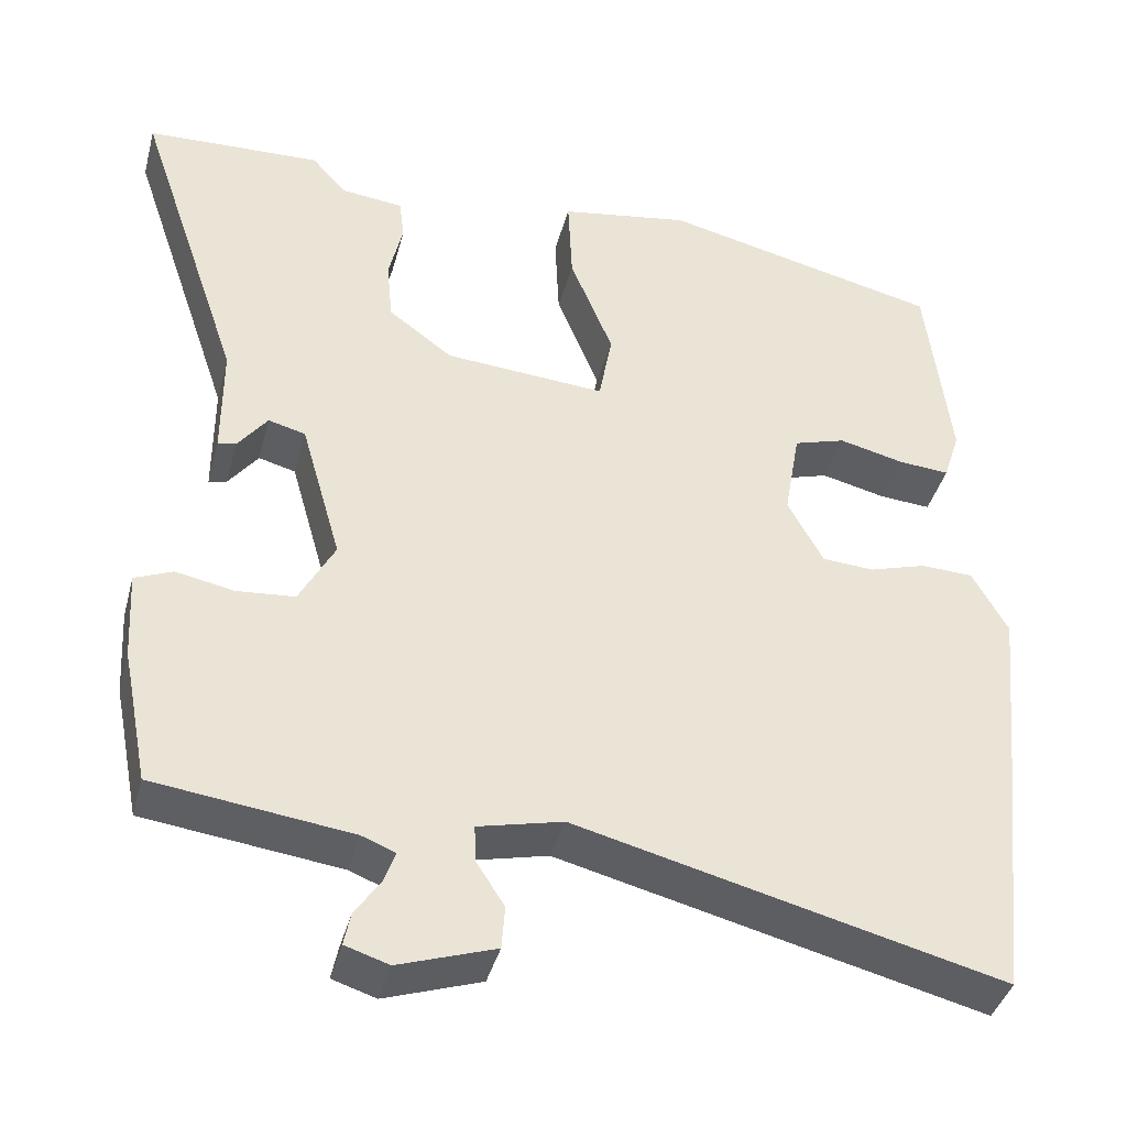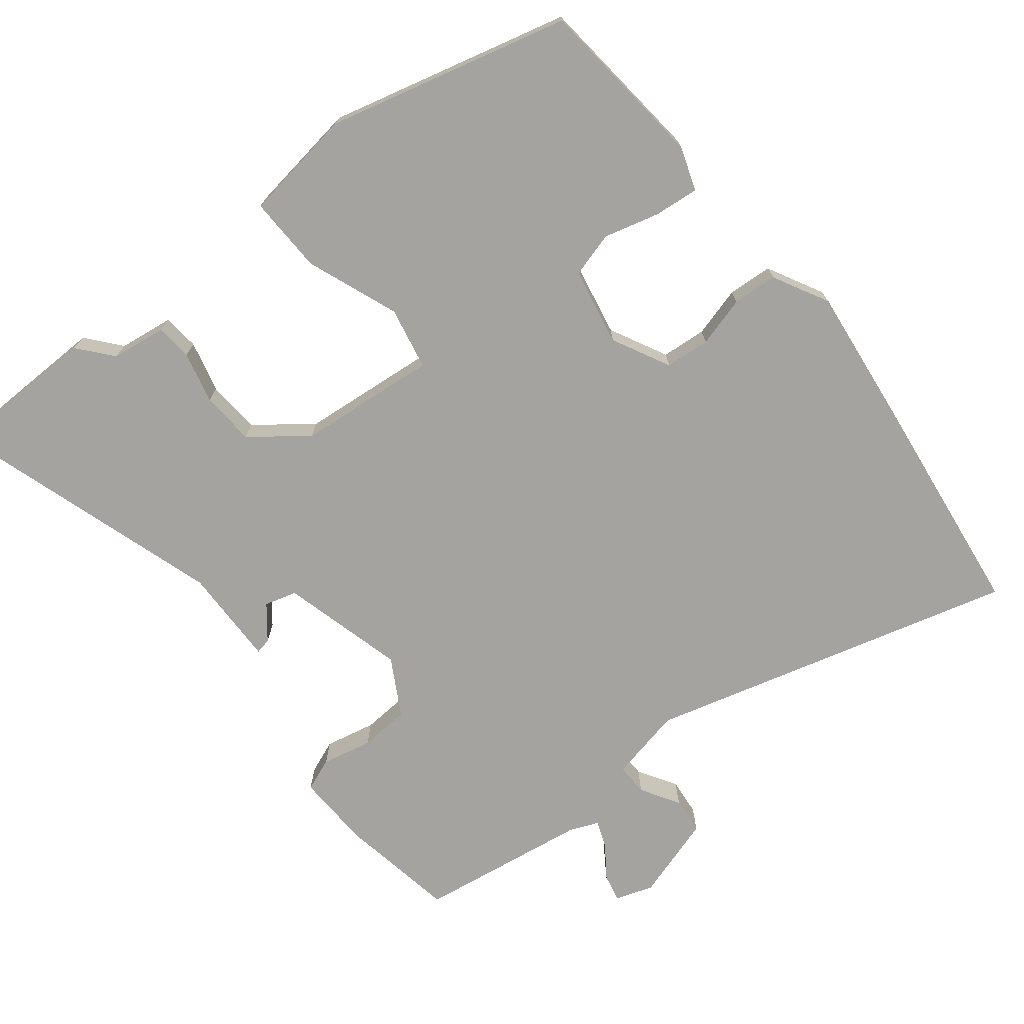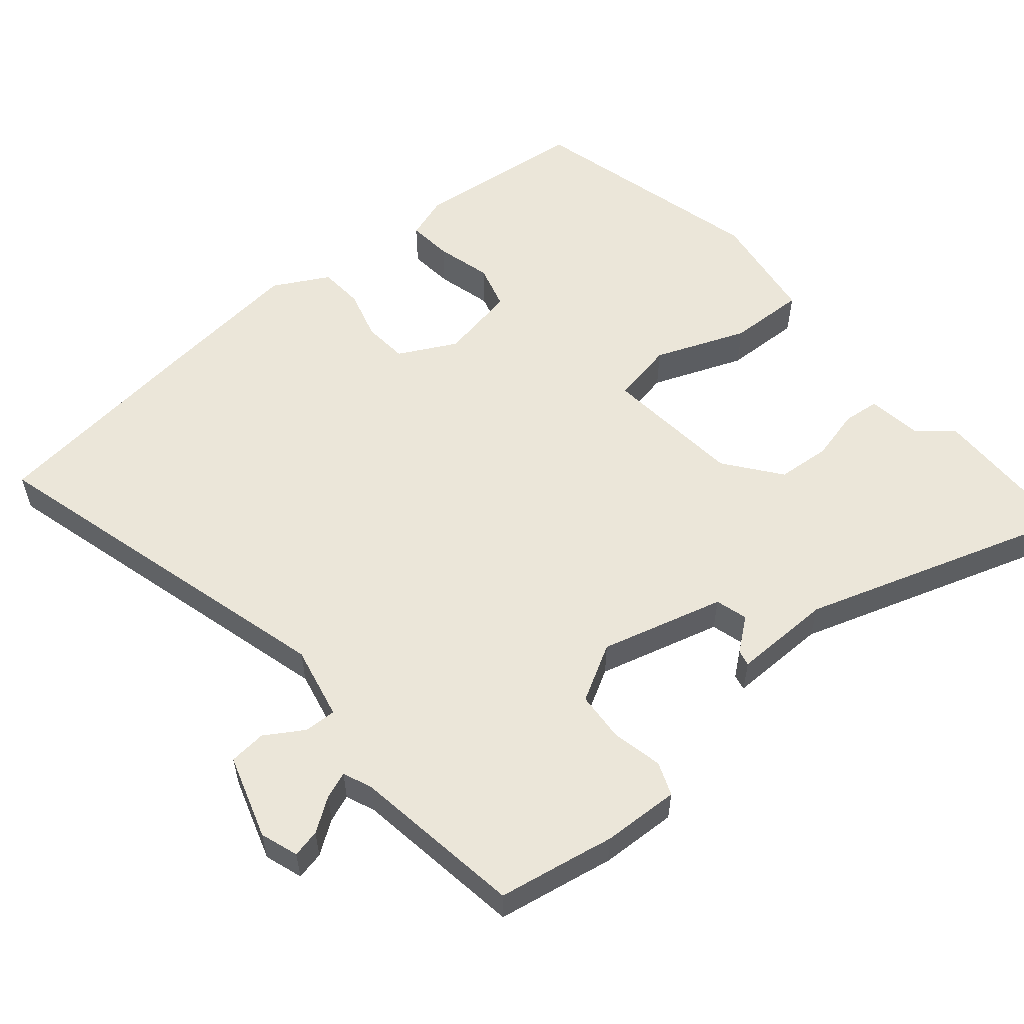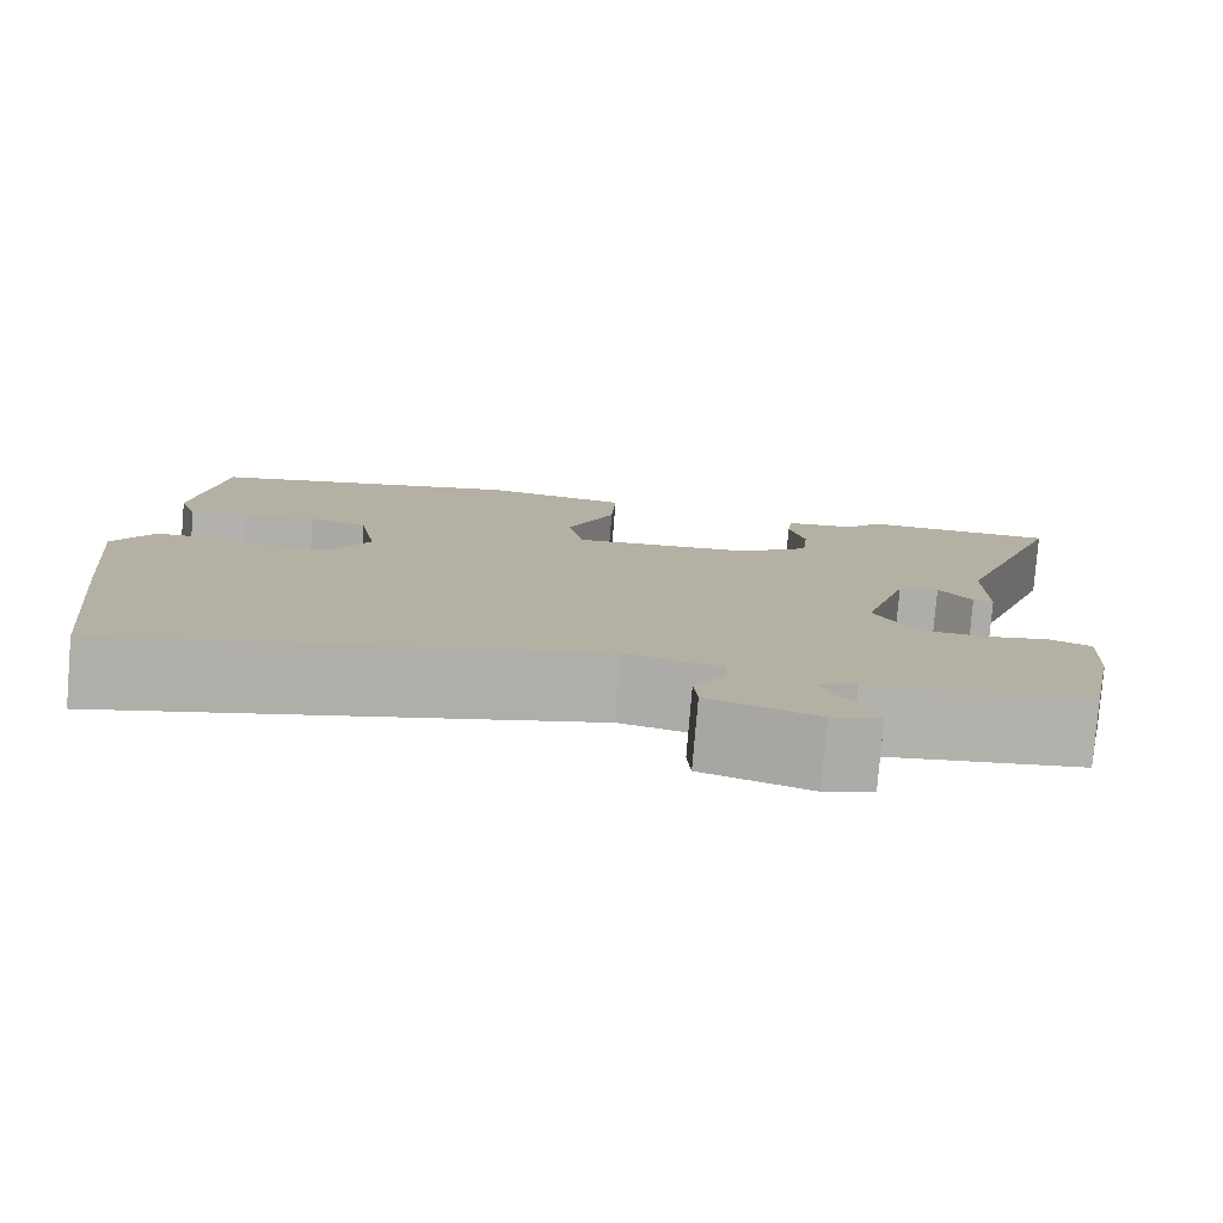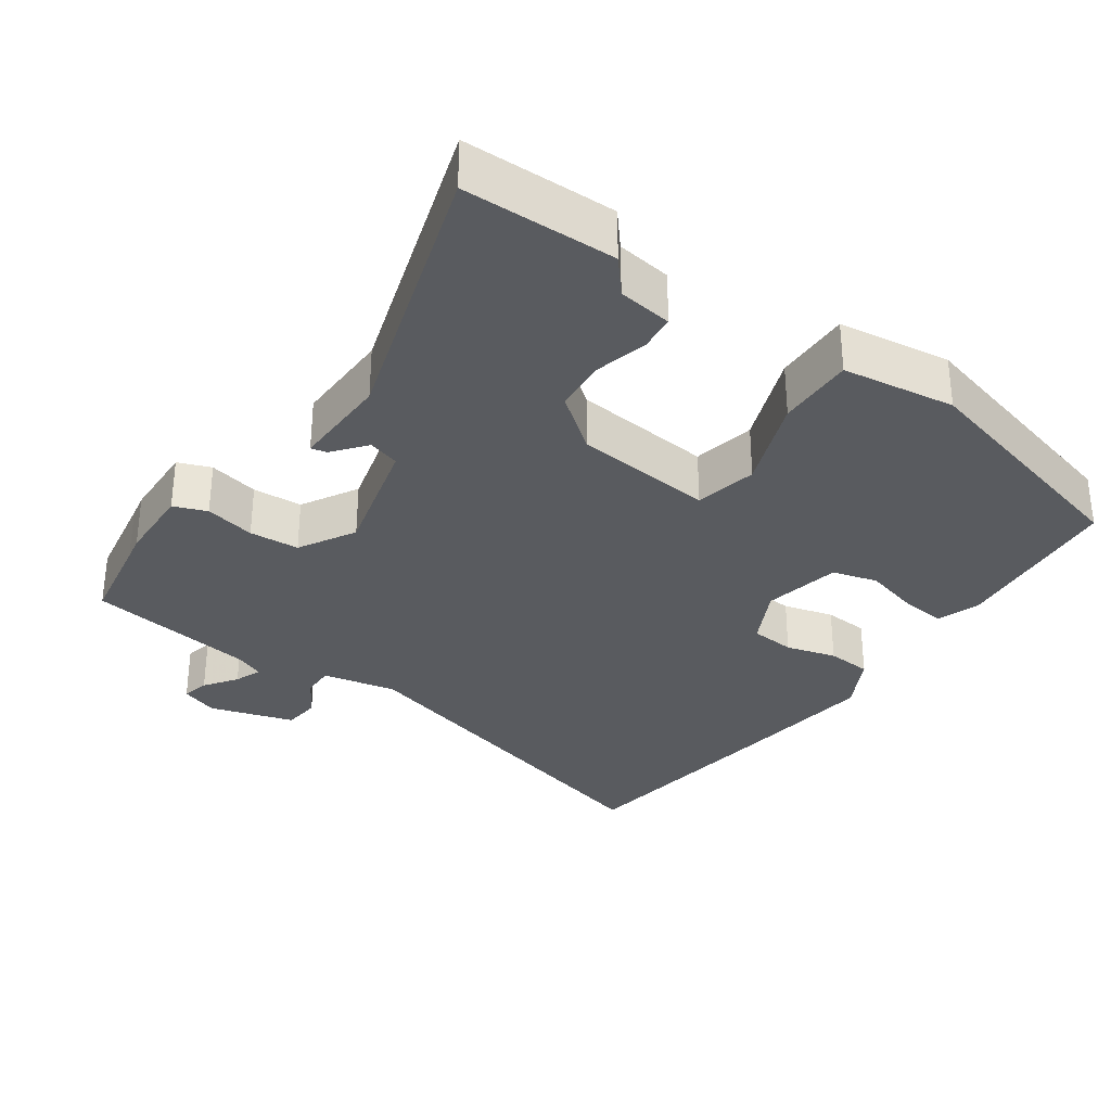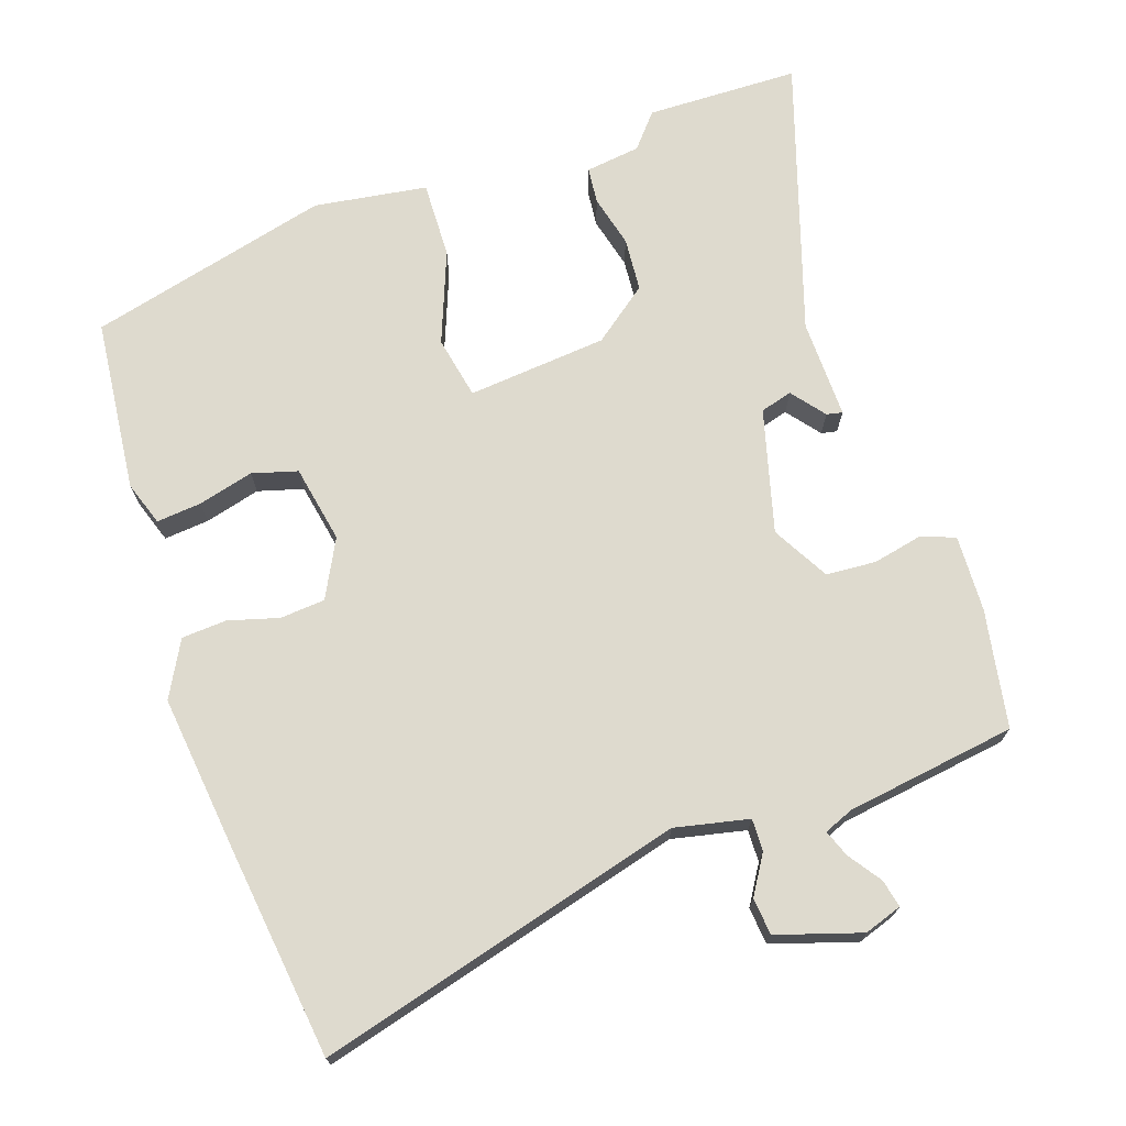
<metadata>
{"format":"obj","ext":"obj","renderer":"f3d","projection":"perspective","resolution":1024,"background":"white","views":[{"elev":-39.9,"azim":-14.6,"up":"+Z"},{"elev":-73.0,"azim":37.3,"up":"+Y"},{"elev":55.7,"azim":-131.0,"up":"+Y"},{"elev":-79.3,"azim":175.2,"up":"+Z"},{"elev":-32.2,"azim":-36.4,"up":"+Y"},{"elev":71.3,"azim":160.3,"up":"+Y"}]}
</metadata>
<code>
v 0.52 0.07 -0.316
v 0.487 0.07 -0.621
v -0.029 0.07 -0.491
v -0.132 0.07 -0.515
v -0.13 0.07 -0.56
v -0.096 0.07 -0.613
v -0.1 0.07 -0.665
v -0.217 0.07 -0.704
v -0.27 0.07 -0.687
v -0.262 0.07 -0.648
v -0.231 0.07 -0.602
v -0.217 0.07 -0.564
v -0.258 0.07 -0.548
v -0.497 0.07 -0.517
v -0.522 0.07 -0.388
v -0.529 0.07 -0.354
v -0.535 0.07 -0.246
v -0.489 0.07 -0.227
v -0.418 0.07 -0.241
v -0.348 0.07 -0.235
v -0.305 0.07 -0.155
v -0.354 0.07 0.017
v -0.399 0.07 0.029
v -0.435 0.07 -0.018
v -0.457 0.07 -0.023
v -0.457 0.07 0.116
v -0.586 0.07 0.497
v -0.372 0.07 0.505
v -0.331 0.07 0.458
v -0.254 0.07 0.449
v -0.248 0.07 0.398
v -0.265 0.07 0.325
v -0.258 0.07 0.25
v -0.18 0.07 0.192
v 0.016 0.07 0.177
v 0.032 0.07 0.265
v -0.02 0.07 0.393
v -0.025 0.07 0.501
v 0.133 0.07 0.527
v 0.473 0.07 0.447
v 0.502 0.07 0.205
v 0.482 0.07 0.143
v 0.419 0.07 0.148
v 0.341 0.07 0.167
v 0.278 0.07 0.148
v 0.259 0.07 0.039
v 0.302 0.07 -0.041
v 0.365 0.07 -0.045
v 0.435 0.07 -0.024
v 0.498 0.07 -0.027
v 0.541 0.07 -0.104
v 0.52 0 -0.316
v 0.487 0 -0.621
v -0.029 0 -0.491
v -0.132 0 -0.515
v -0.13 0 -0.56
v -0.096 0 -0.613
v -0.1 0 -0.665
v -0.217 0 -0.704
v -0.27 0 -0.687
v -0.262 0 -0.648
v -0.231 0 -0.602
v -0.217 0 -0.564
v -0.258 0 -0.548
v -0.497 0 -0.517
v -0.522 0 -0.388
v -0.529 0 -0.354
v -0.535 0 -0.246
v -0.489 0 -0.227
v -0.418 0 -0.241
v -0.348 0 -0.235
v -0.305 0 -0.155
v -0.354 0 0.017
v -0.399 0 0.029
v -0.435 0 -0.018
v -0.457 0 -0.023
v -0.457 0 0.116
v -0.586 0 0.497
v -0.372 0 0.505
v -0.331 0 0.458
v -0.254 0 0.449
v -0.248 0 0.398
v -0.265 0 0.325
v -0.258 0 0.25
v -0.18 0 0.192
v 0.016 0 0.177
v 0.032 0 0.265
v -0.02 0 0.393
v -0.025 0 0.501
v 0.133 0 0.527
v 0.473 0 0.447
v 0.502 0 0.205
v 0.482 0 0.143
v 0.419 0 0.148
v 0.341 0 0.167
v 0.278 0 0.148
v 0.259 0 0.039
v 0.302 0 -0.041
v 0.365 0 -0.045
v 0.435 0 -0.024
v 0.498 0 -0.027
v 0.541 0 -0.104
f 1 2 3
f 51 1 3
f 50 51 3
f 49 50 3
f 48 49 3
f 47 48 3 4
f 46 47 4
f 45 46 4
f 42 43 44
f 41 42 44
f 40 41 44
f 39 40 44
f 38 39 44
f 37 38 44
f 36 37 44
f 35 36 44 45
f 34 35 45 4
f 29 30 31 32
f 29 32 33
f 28 29 33
f 27 28 33
f 26 27 33
f 25 26 33
f 24 25 33
f 23 24 33
f 22 23 33 34
f 17 18 19
f 16 17 19
f 15 16 19
f 15 19 20
f 14 15 20
f 13 14 20
f 12 13 20 21
f 9 10 11
f 8 9 11
f 7 8 11
f 6 7 11
f 5 6 11
f 5 11 12
f 34 4 5
f 22 34 5
f 21 22 5
f 5 12 21
f 54 53 52
f 54 52 102
f 54 102 101
f 54 101 100
f 54 100 99
f 55 54 99 98
f 55 98 97
f 55 97 96
f 95 94 93
f 95 93 92
f 95 92 91
f 95 91 90
f 95 90 89
f 95 89 88
f 95 88 87
f 96 95 87 86
f 55 96 86 85
f 83 82 81 80
f 84 83 80
f 84 80 79
f 84 79 78
f 84 78 77
f 84 77 76
f 84 76 75
f 84 75 74
f 85 84 74 73
f 70 69 68
f 70 68 67
f 70 67 66
f 71 70 66
f 71 66 65
f 71 65 64
f 72 71 64 63
f 62 61 60
f 62 60 59
f 62 59 58
f 62 58 57
f 62 57 56
f 63 62 56
f 56 55 85
f 56 85 73
f 56 73 72
f 72 63 56
f 1 52 53 2
f 2 53 54 3
f 3 54 55 4
f 4 55 56 5
f 5 56 57 6
f 6 57 58 7
f 7 58 59 8
f 8 59 60 9
f 9 60 61 10
f 10 61 62 11
f 11 62 63 12
f 12 63 64 13
f 13 64 65 14
f 14 65 66 15
f 15 66 67 16
f 16 67 68 17
f 17 68 69 18
f 18 69 70 19
f 19 70 71 20
f 20 71 72 21
f 21 72 73 22
f 22 73 74 23
f 23 74 75 24
f 24 75 76 25
f 25 76 77 26
f 26 77 78 27
f 27 78 79 28
f 28 79 80 29
f 29 80 81 30
f 30 81 82 31
f 31 82 83 32
f 32 83 84 33
f 33 84 85 34
f 34 85 86 35
f 35 86 87 36
f 36 87 88 37
f 37 88 89 38
f 38 89 90 39
f 39 90 91 40
f 40 91 92 41
f 41 92 93 42
f 42 93 94 43
f 43 94 95 44
f 44 95 96 45
f 45 96 97 46
f 46 97 98 47
f 47 98 99 48
f 48 99 100 49
f 49 100 101 50
f 50 101 102 51
f 51 102 52 1

</code>
